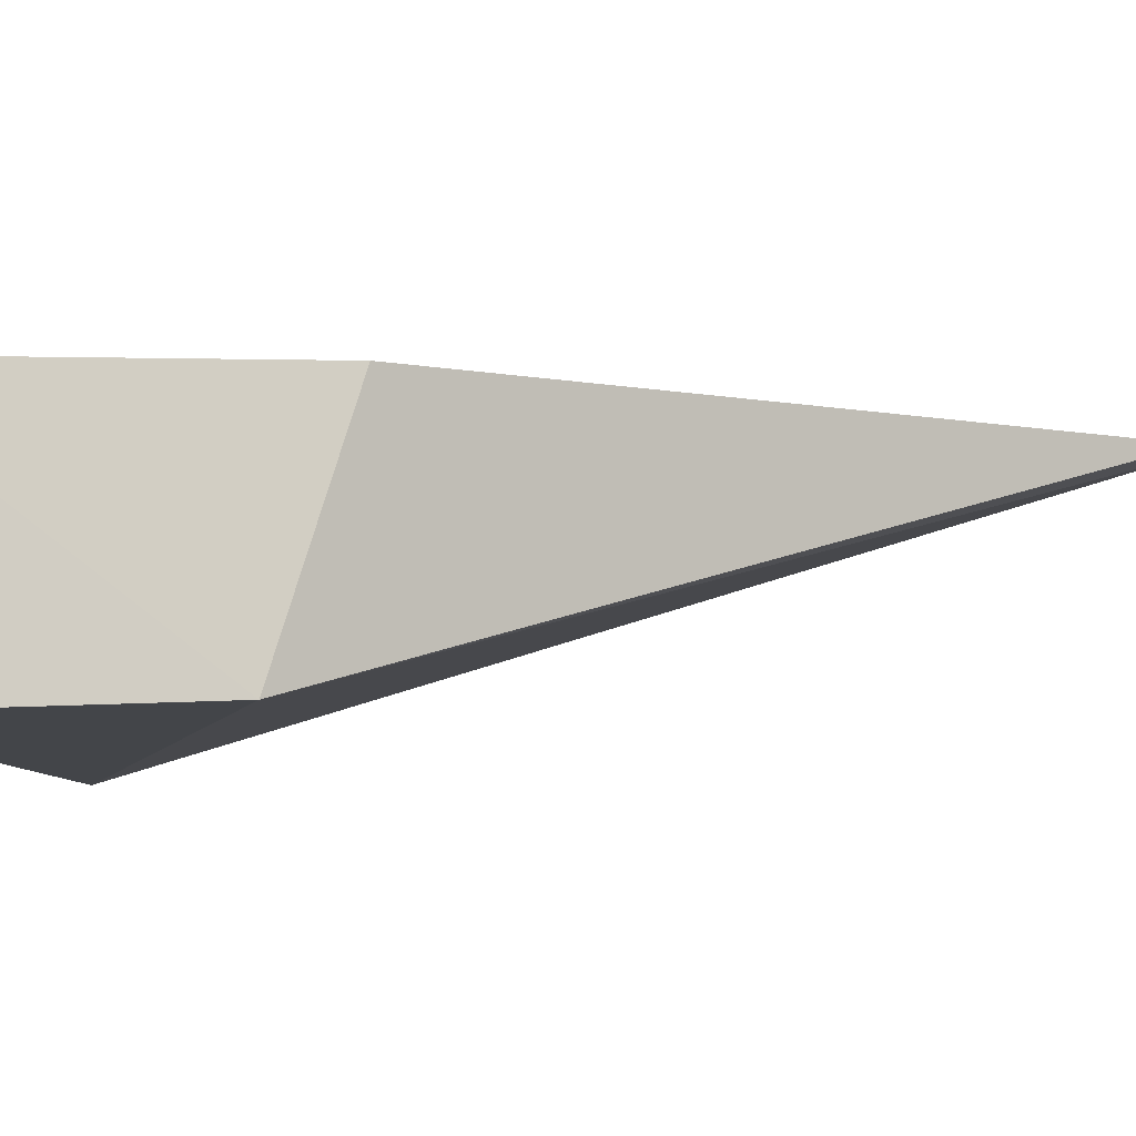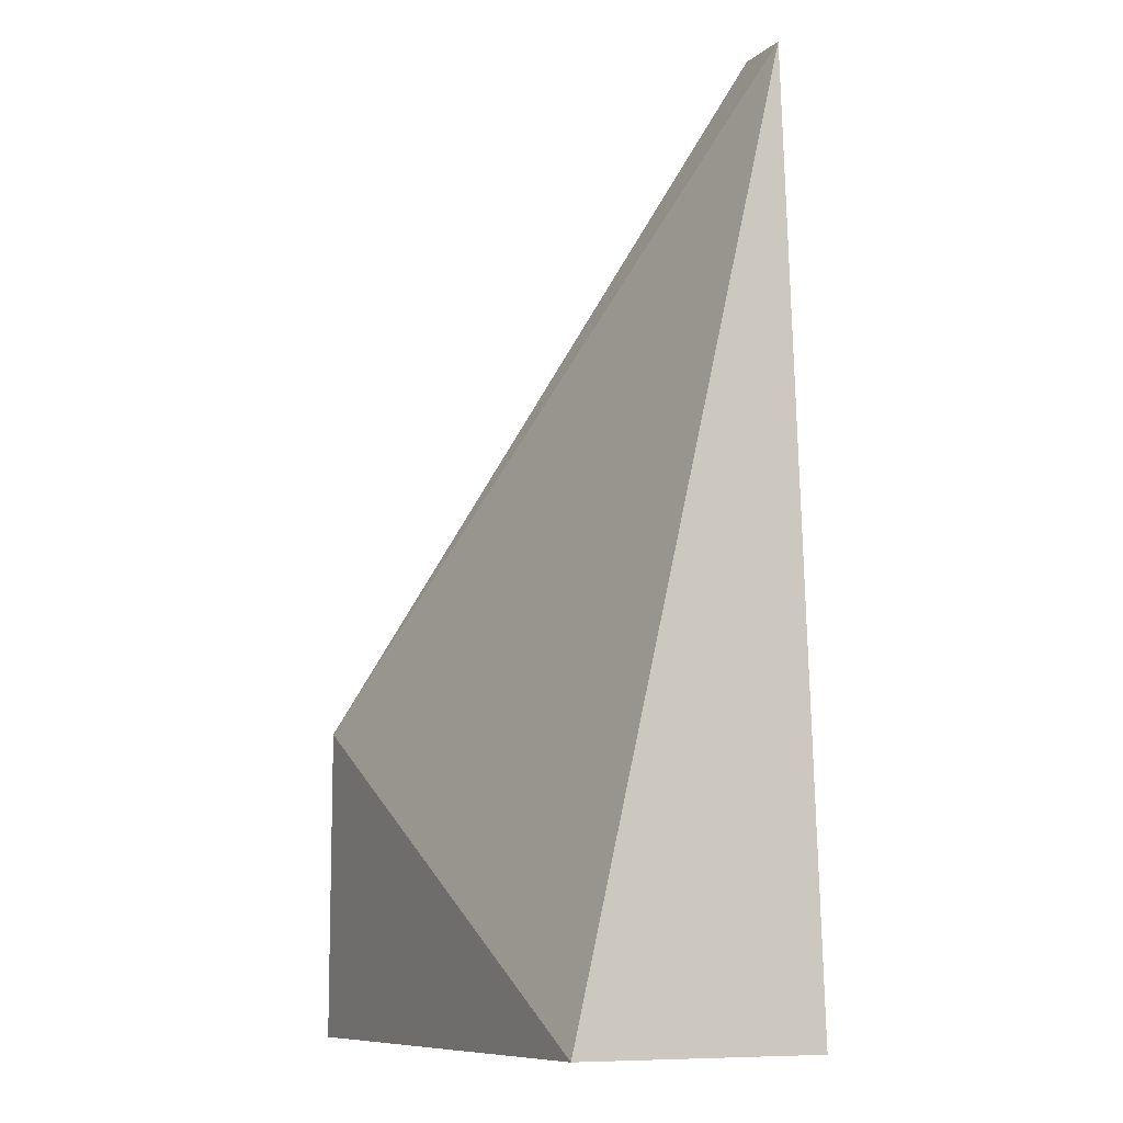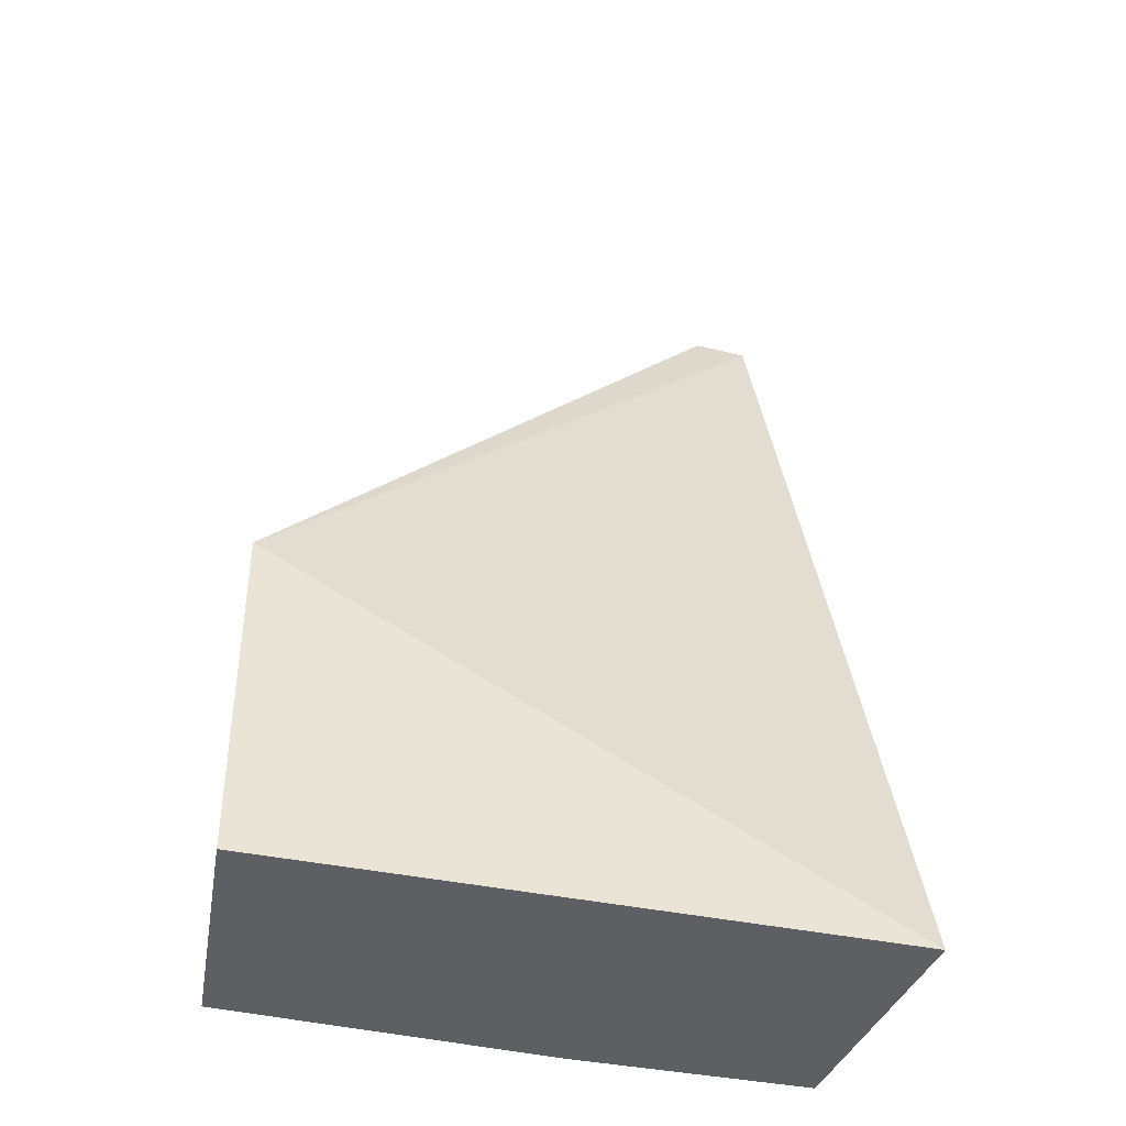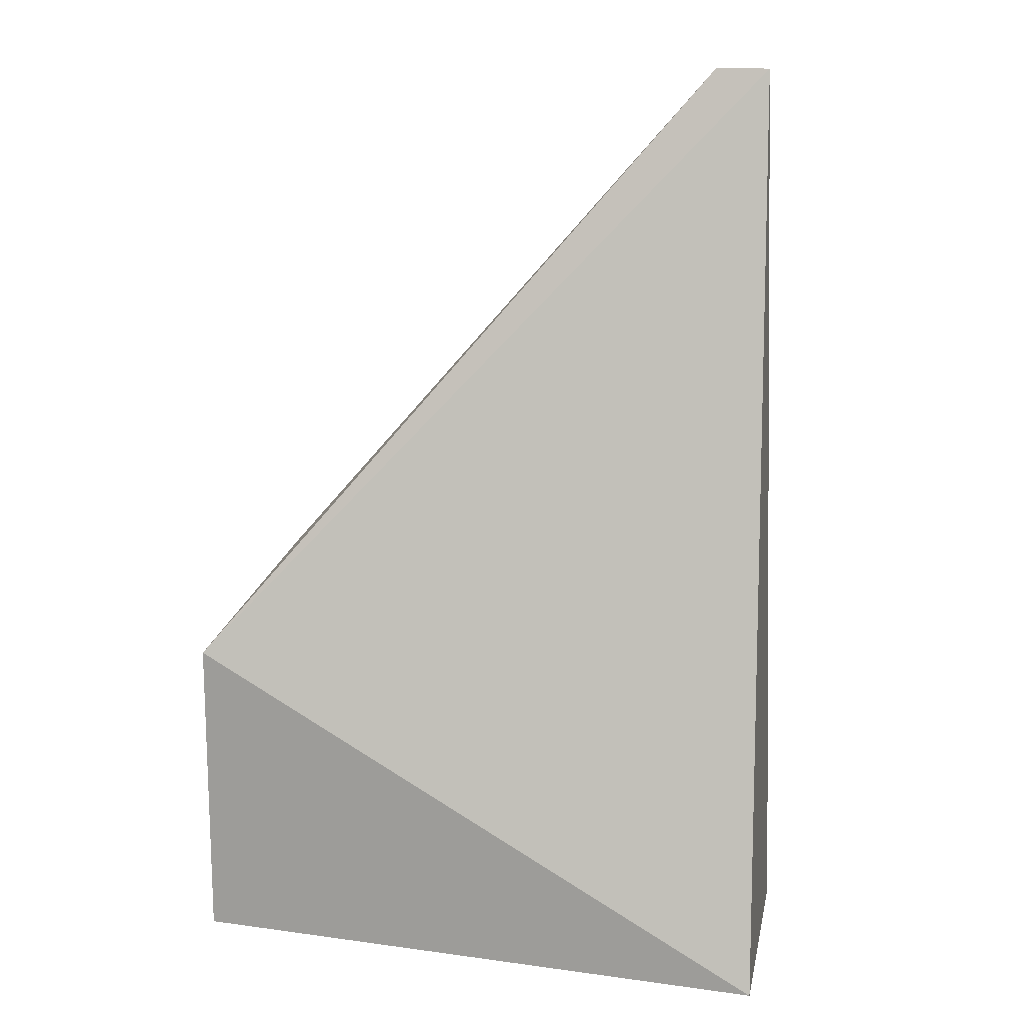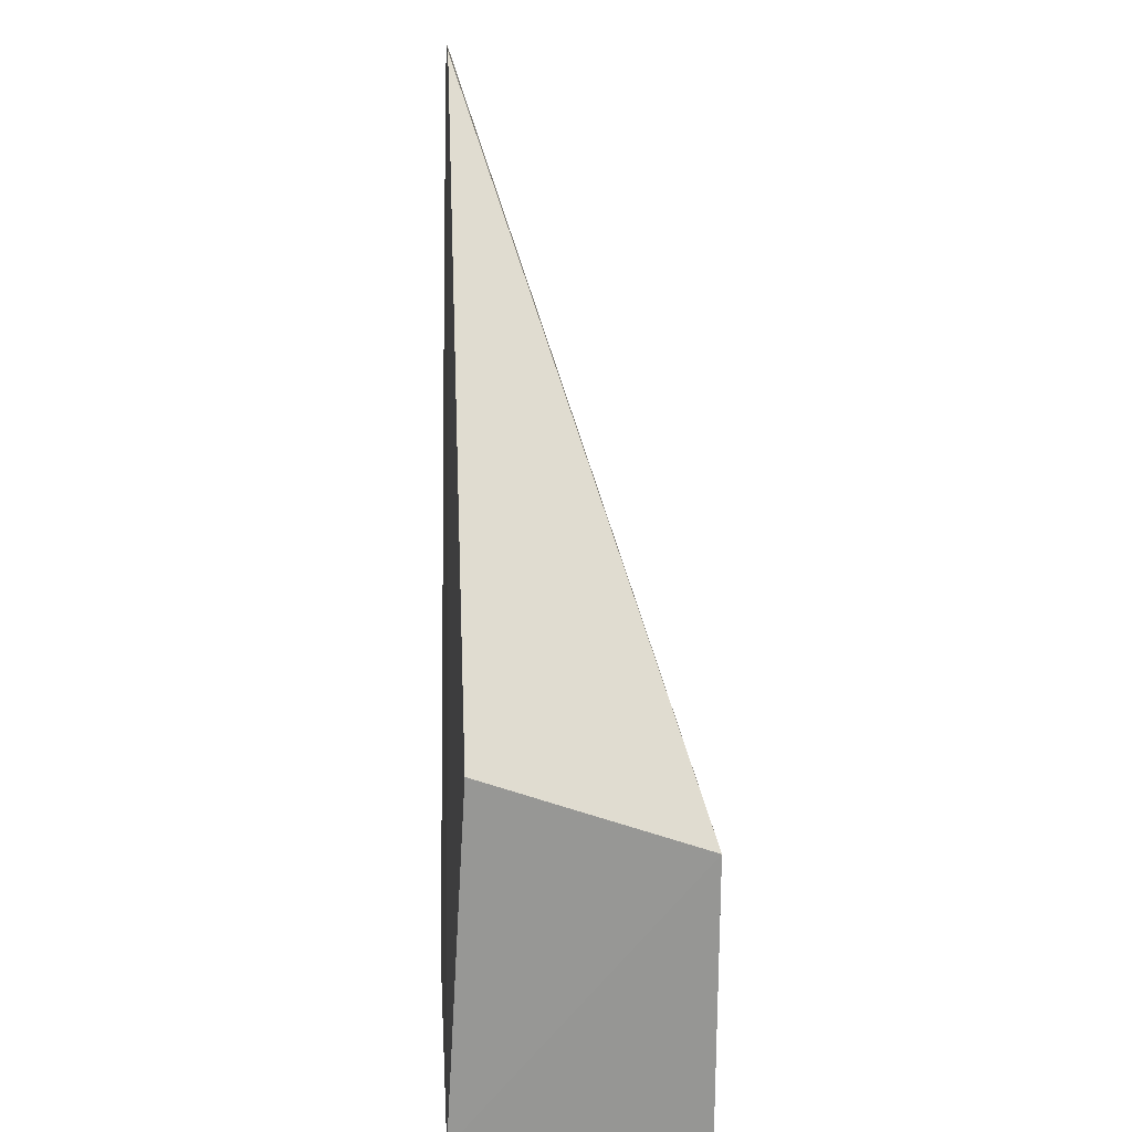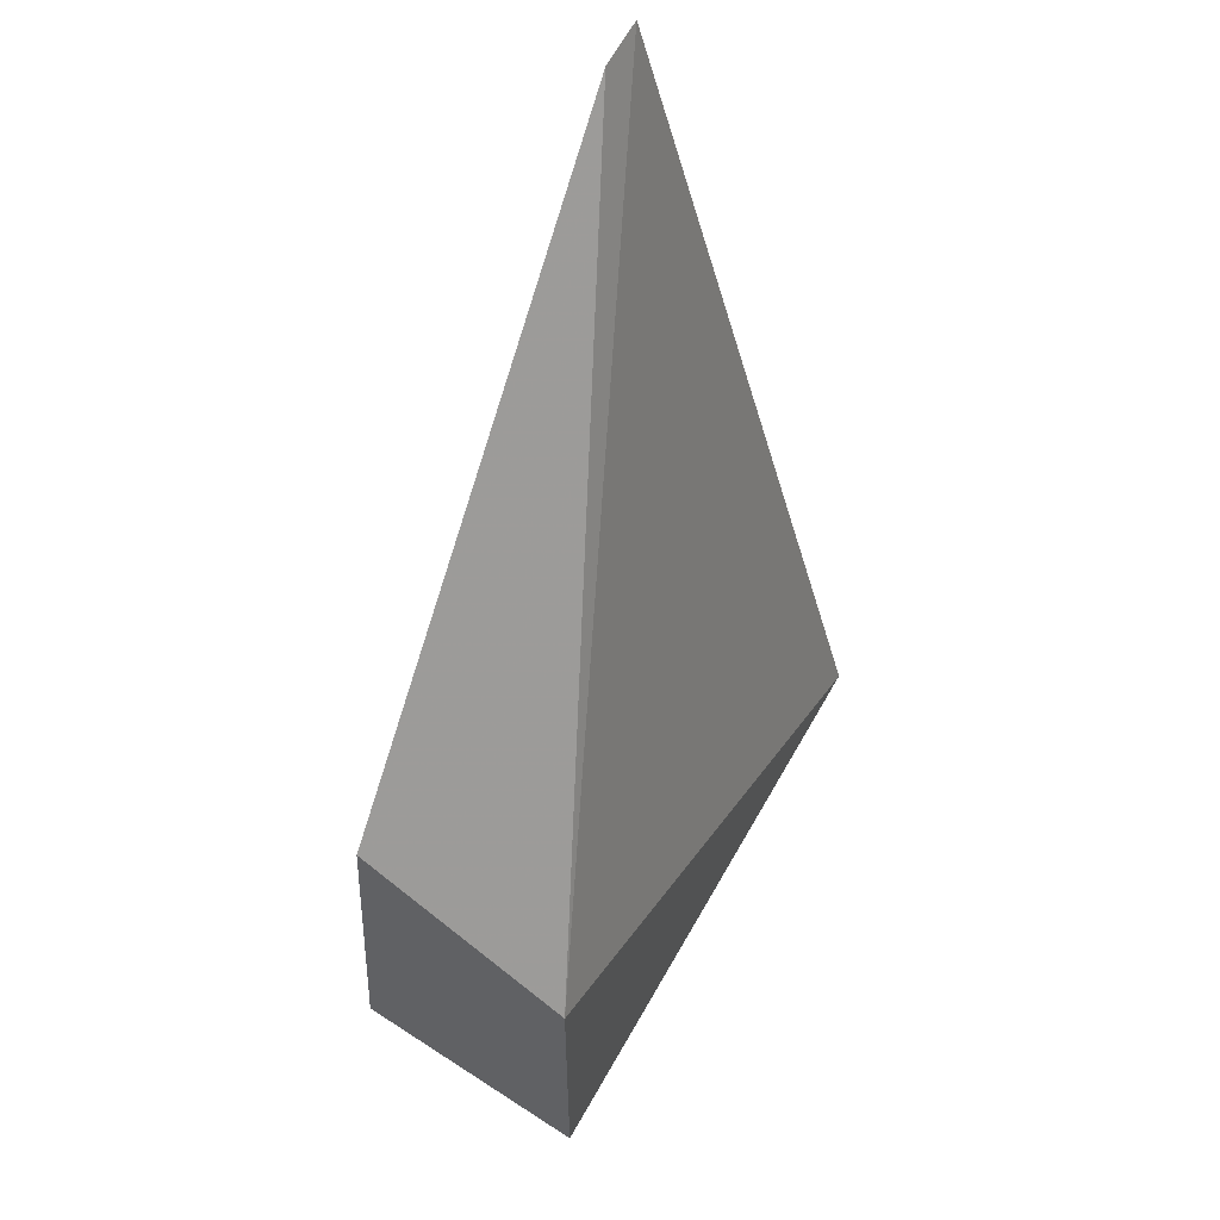
<metadata>
{"format":"obj","ext":"obj","renderer":"f3d","projection":"perspective","resolution":1024,"background":"white","views":[{"elev":-12.3,"azim":99.8,"up":"+Z"},{"elev":-9.8,"azim":-111.0,"up":"+Y"},{"elev":-40.7,"azim":169.2,"up":"+Y"},{"elev":15.0,"azim":-159.9,"up":"+Y"},{"elev":21.8,"azim":91.8,"up":"+Y"},{"elev":58.8,"azim":122.6,"up":"+Y"}]}
</metadata>
<code>
v 11.65 -2.534 -82.95
v 14.64 -8.323 -83.07
v 14.67 -6.353 -84.61
v 10.91 -8.325 -84.37
v 11.17 -8.323 -82.79
v 14.67 -8.325 -84.61
v 11.31 -2.534 -82.91
v 14.62 -5.93 -83.21
v 12.62 -8.323 -82.87
v 11.35 -3.79 -82.88
f 6 3 2
f 6 4 3
f 7 1 3
f 7 3 4
f 7 4 5
f 7 2 1
f 8 1 2
f 8 2 3
f 8 3 1
f 9 6 2
f 9 5 4
f 9 4 6
f 10 7 5
f 10 5 9
f 10 9 2
f 10 2 7

</code>
